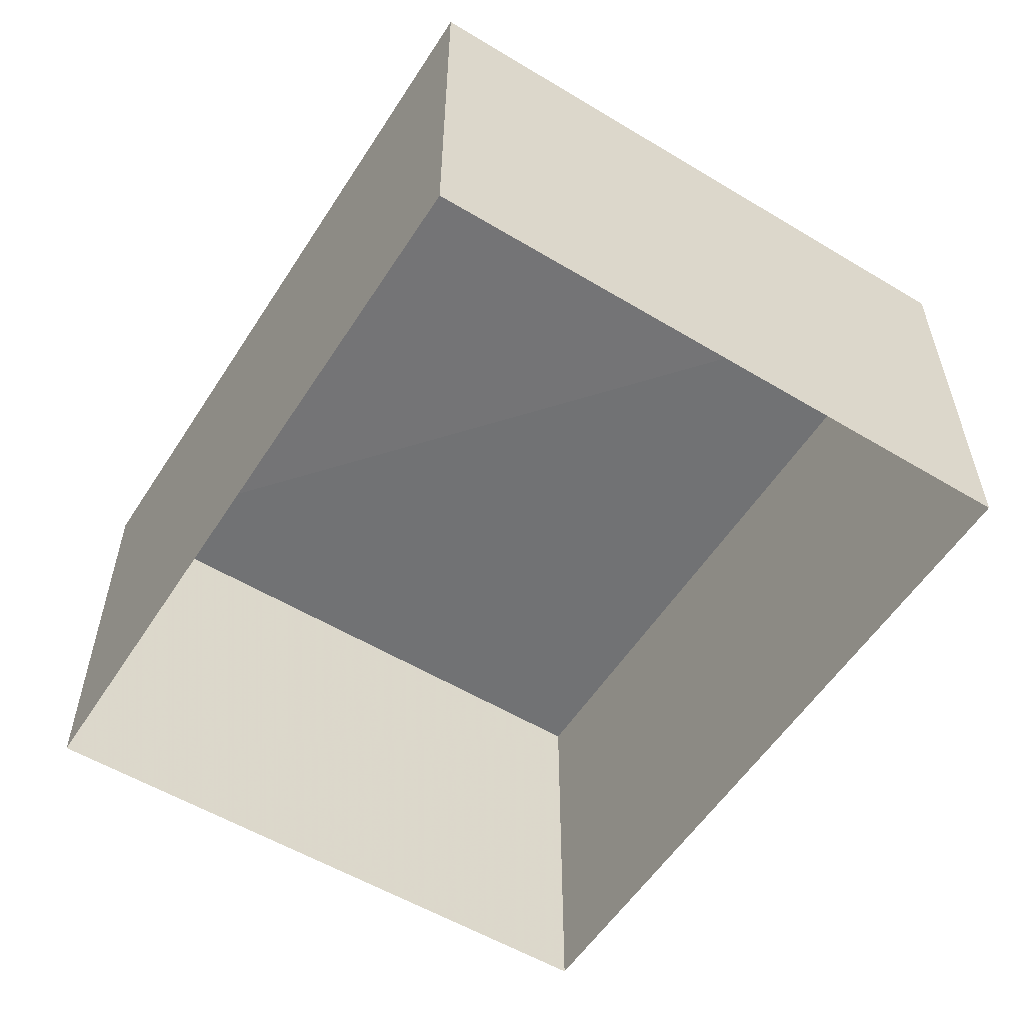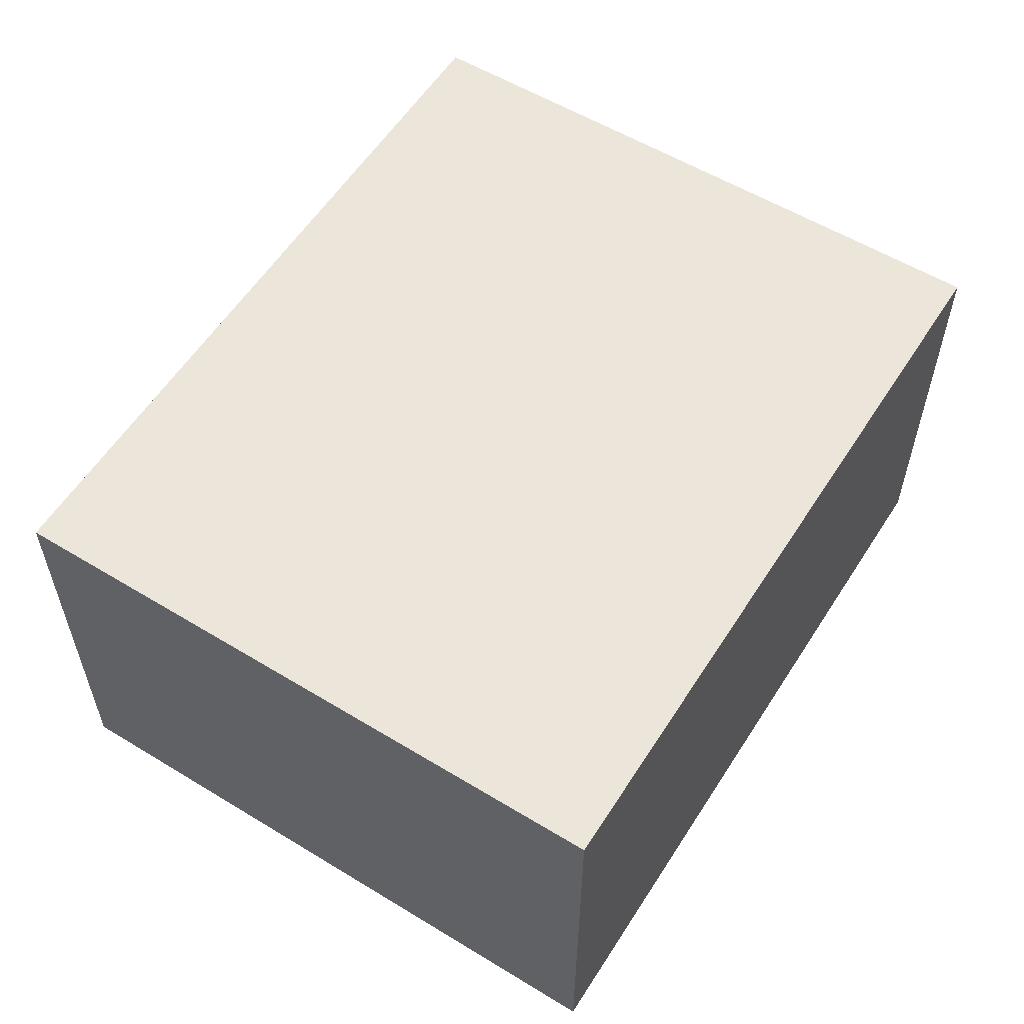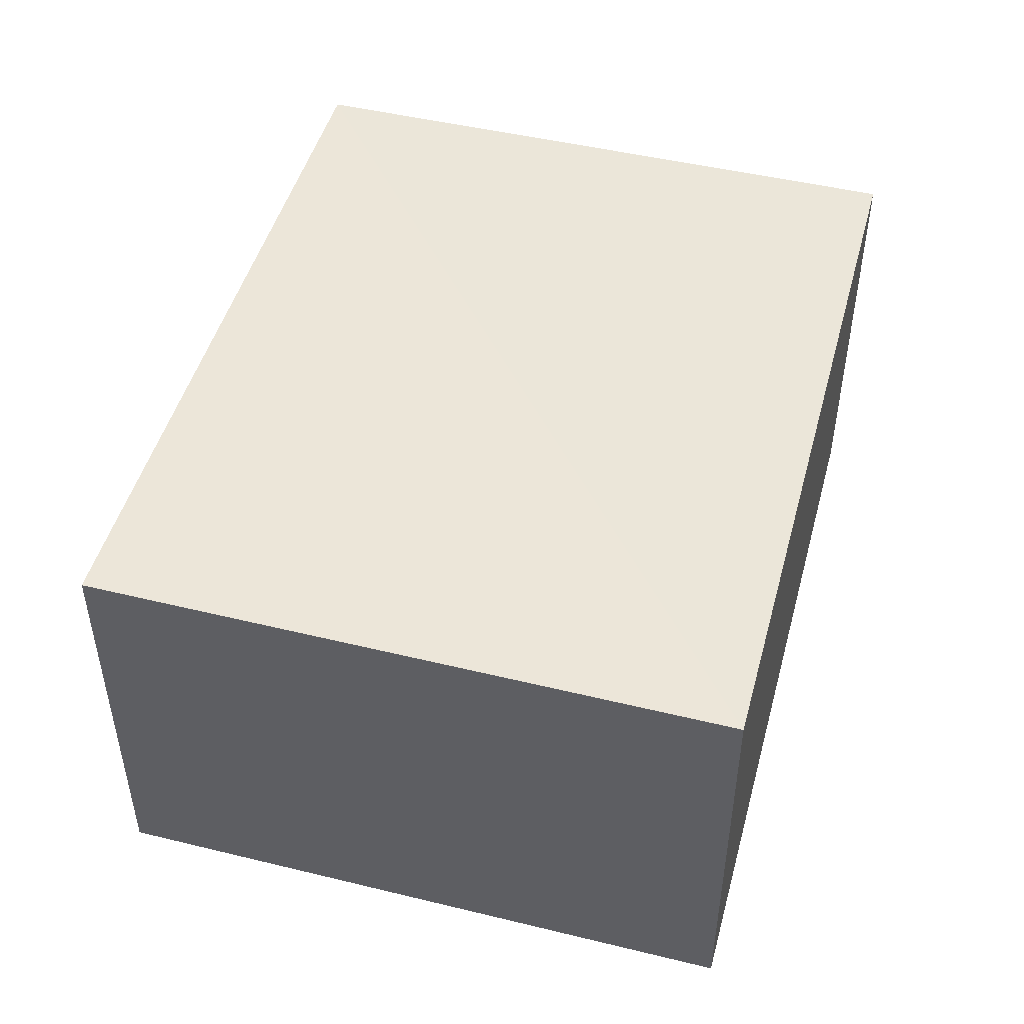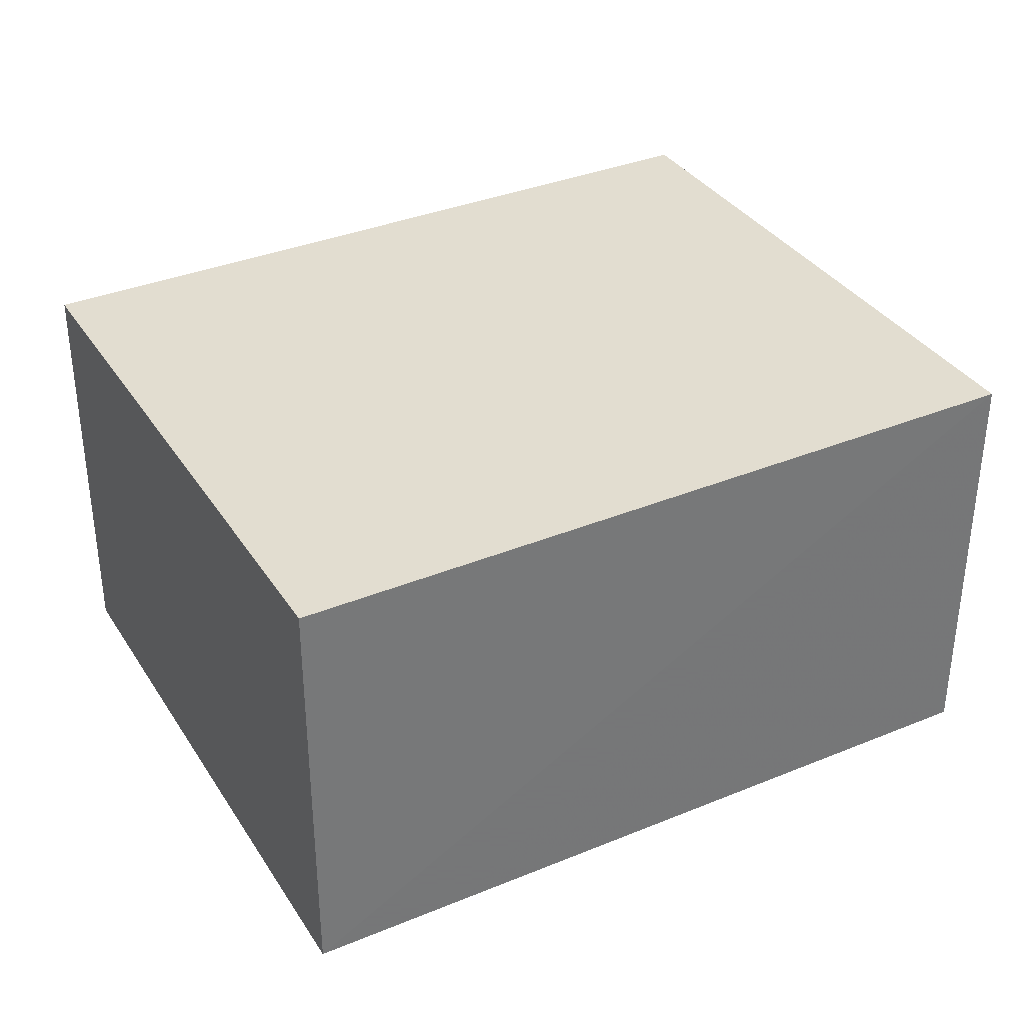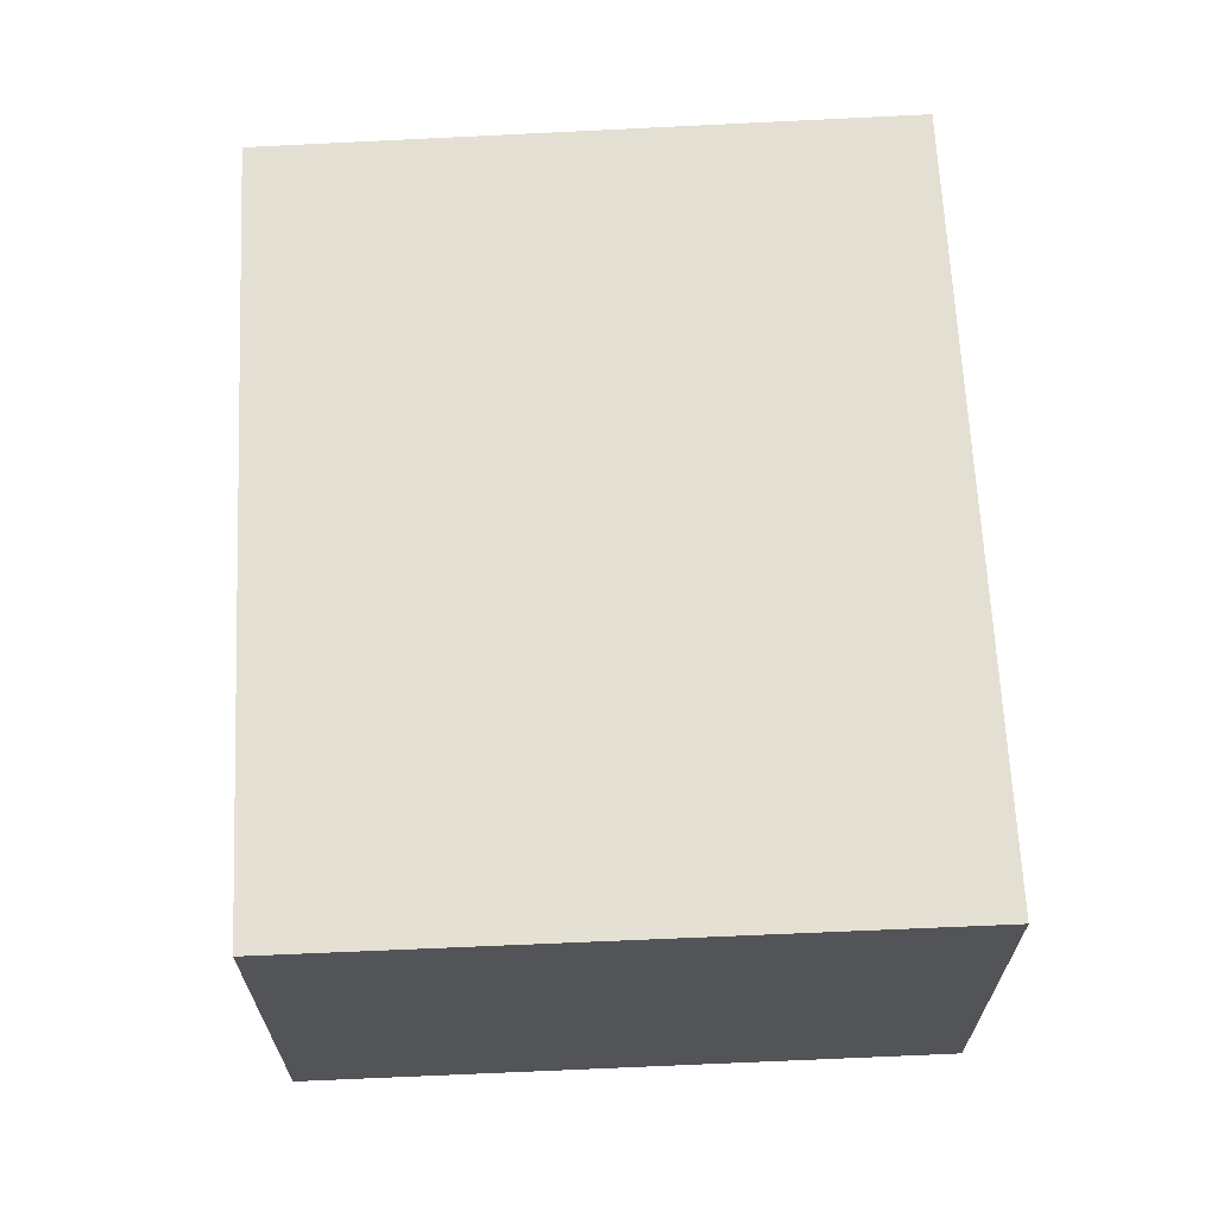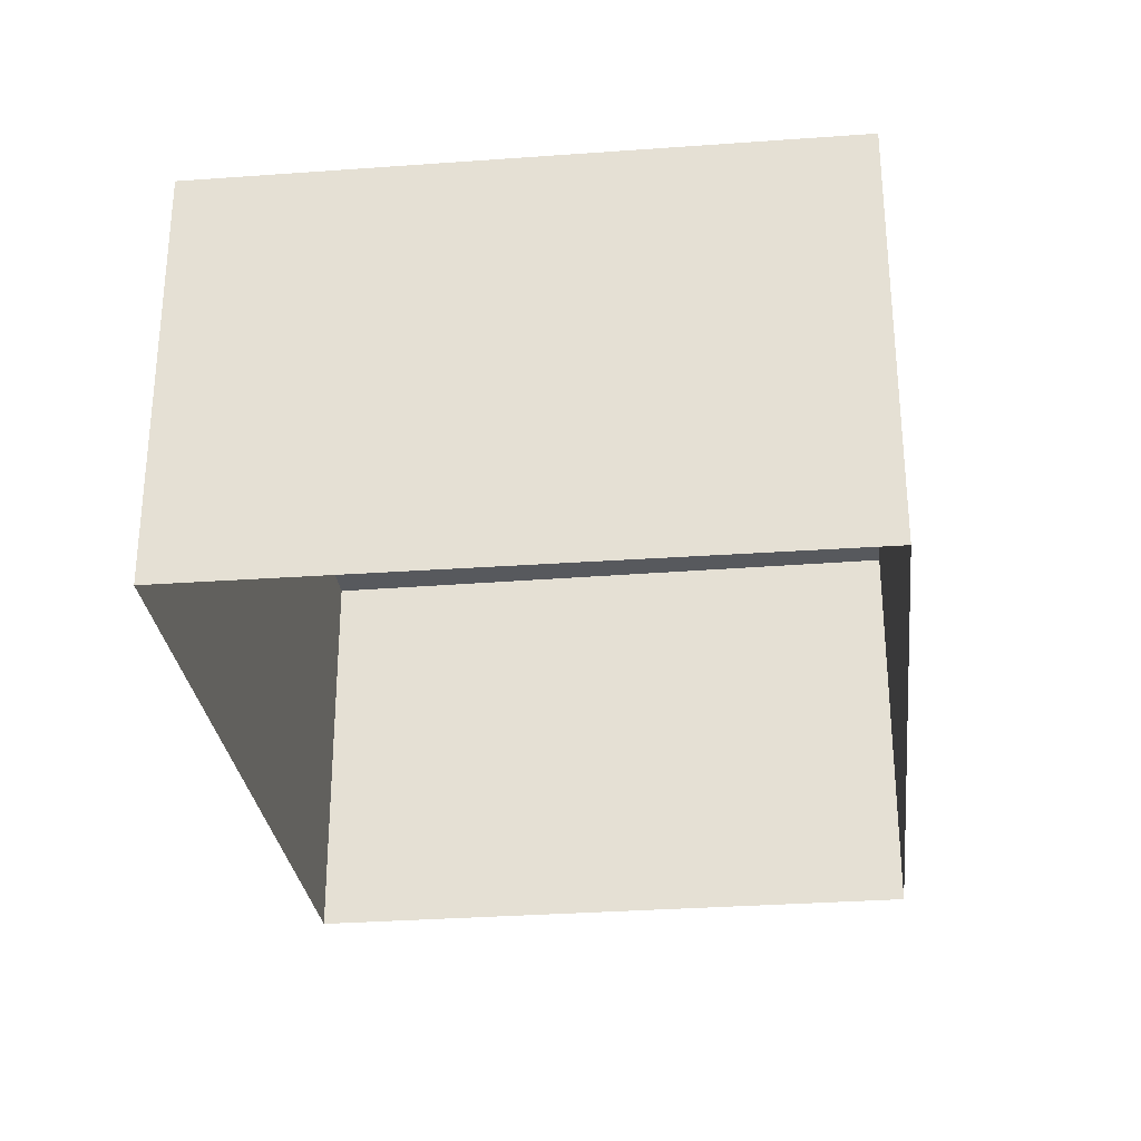
<metadata>
{"format":"obj","ext":"obj","renderer":"f3d","projection":"perspective","resolution":1024,"background":"white","views":[{"elev":-55.9,"azim":47.4,"up":"+Z"},{"elev":57.0,"azim":-67.8,"up":"+Z"},{"elev":48.3,"azim":-84.9,"up":"+Z"},{"elev":34.9,"azim":141.2,"up":"+Z"},{"elev":66.0,"azim":77.2,"up":"+Z"},{"elev":-29.6,"azim":-93.6,"up":"+Z"}]}
</metadata>
<code>
v -3.155e+05 4.018e+04 4.992
v -3.155e+05 4.018e+04 4.993
v -3.155e+05 4.018e+04 4.992
v -3.155e+05 4.018e+04 4.991
v -3.155e+05 4.018e+04 6.541
v -3.155e+05 4.018e+04 6.54
v -3.155e+05 4.018e+04 6.54
v -3.155e+05 4.018e+04 6.542
f 1 2 3
f 4 1 3
f 5 6 7
f 8 5 7
f 8 3 2
f 8 7 3
f 8 2 1
f 5 8 1
f 5 1 4
f 6 5 4
f 7 4 3
f 7 6 4

</code>
